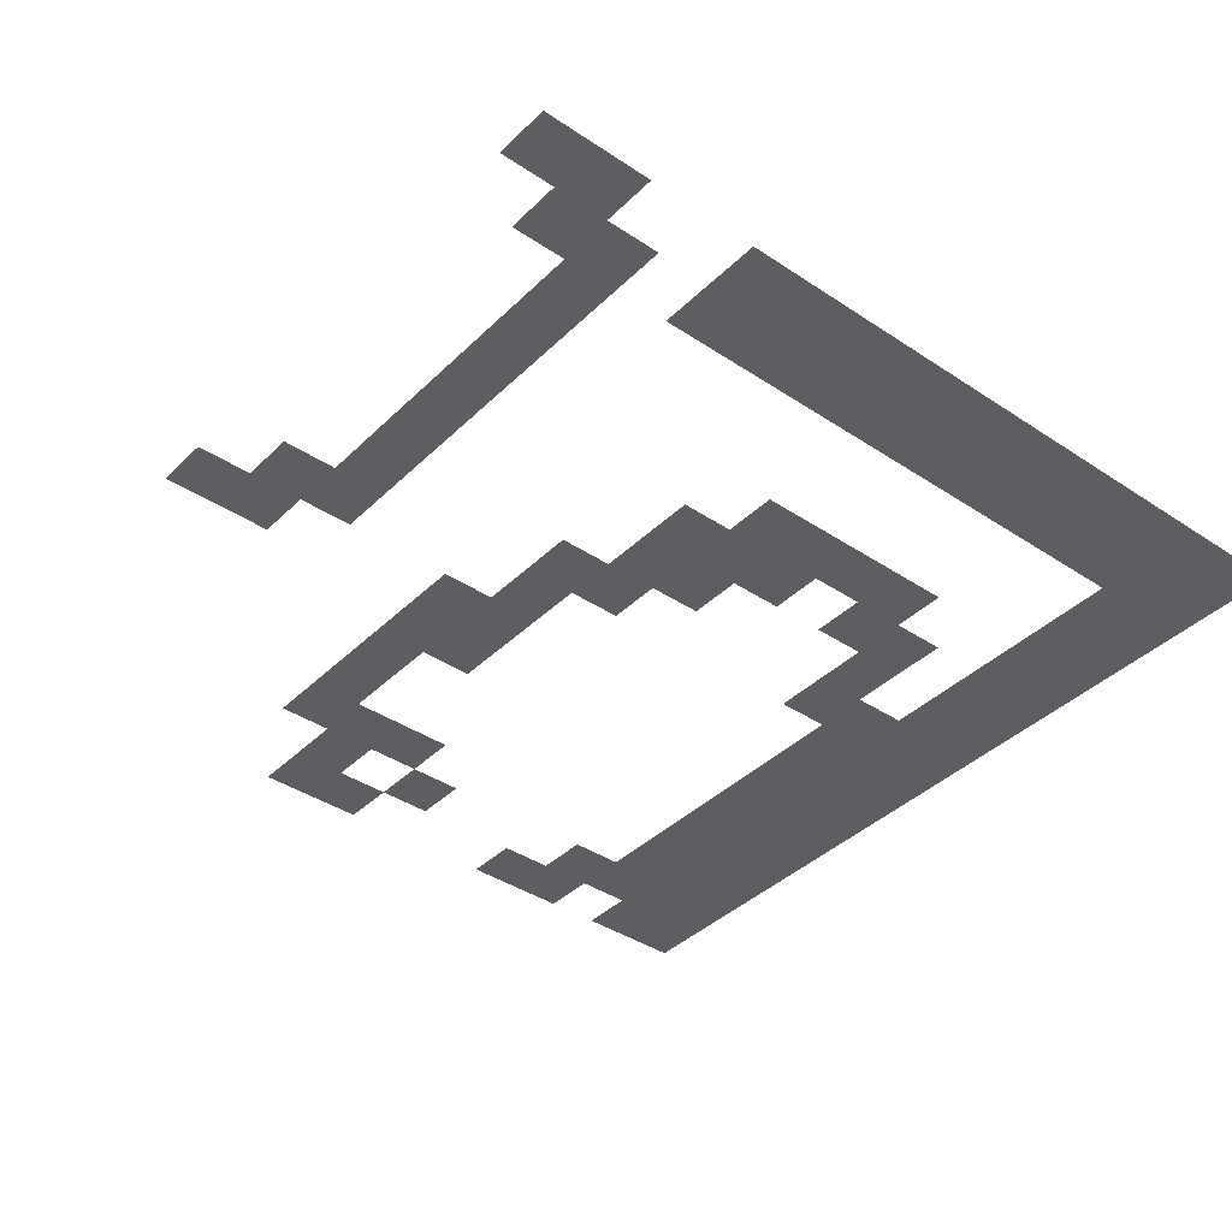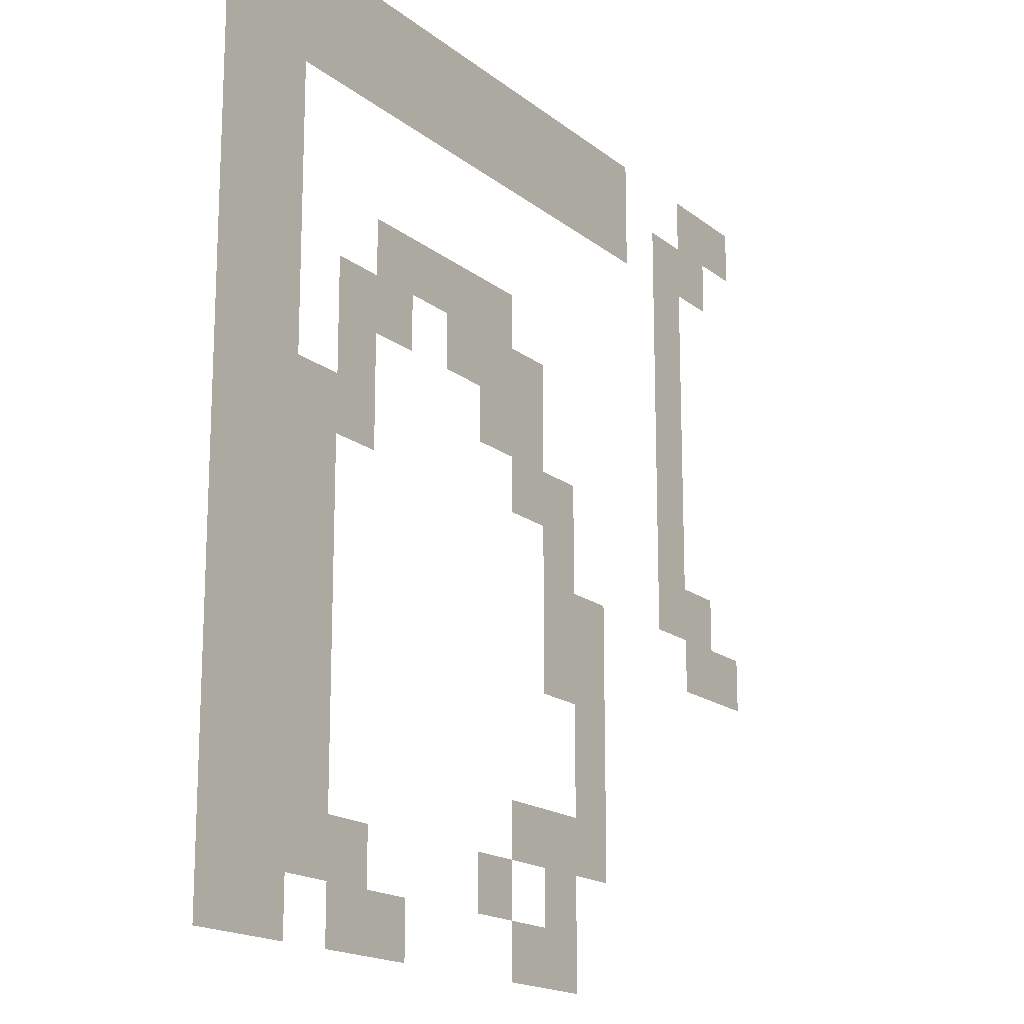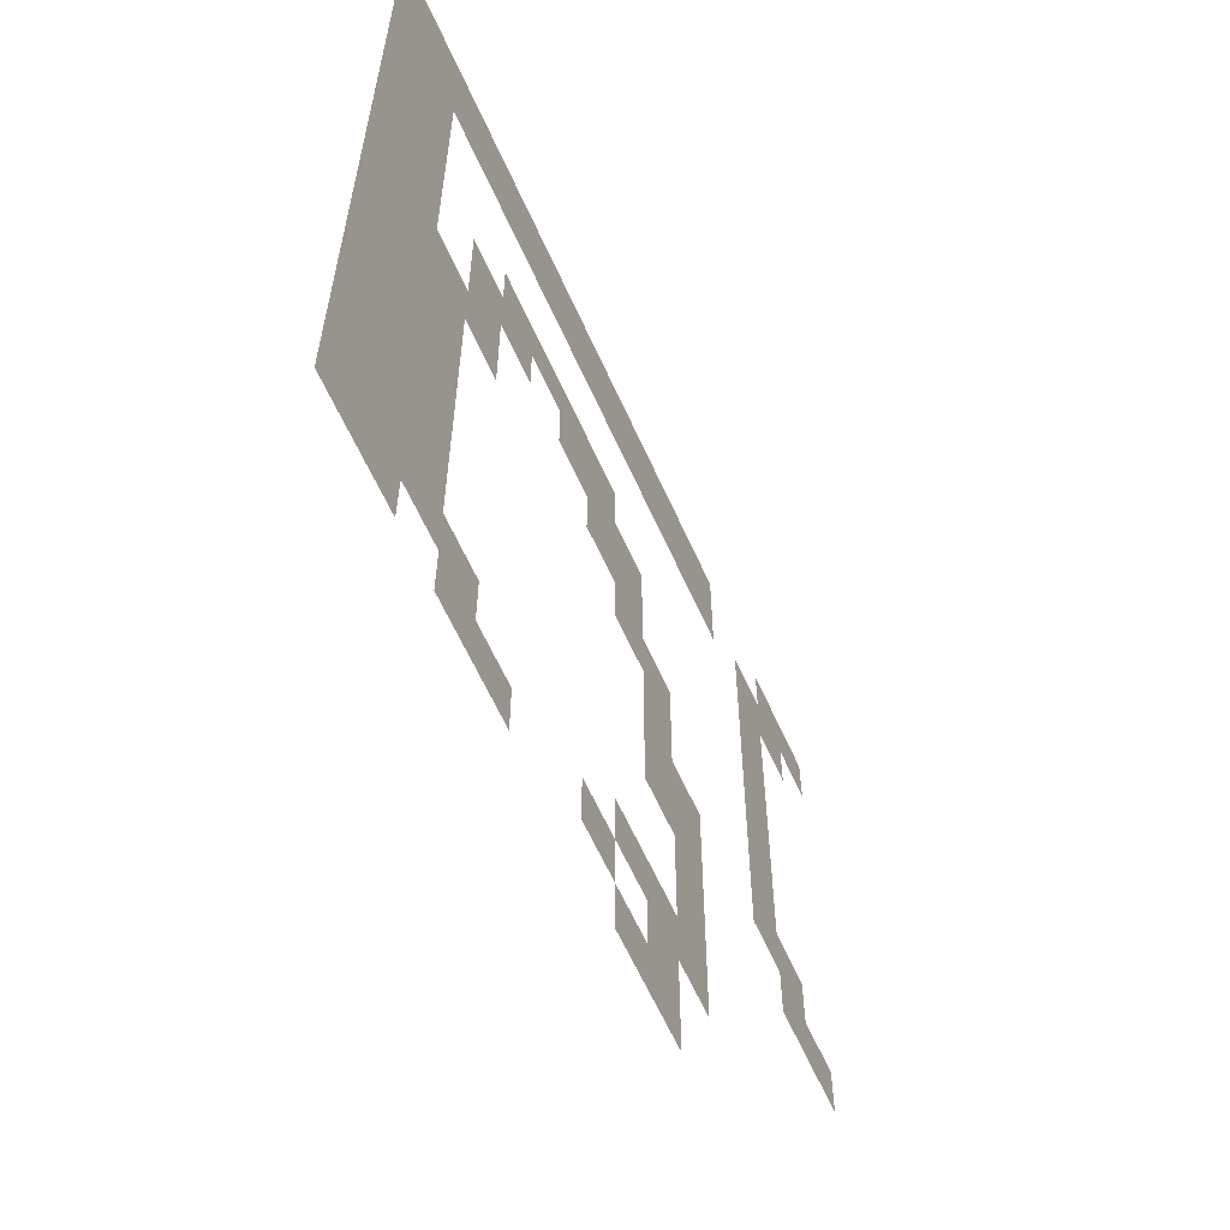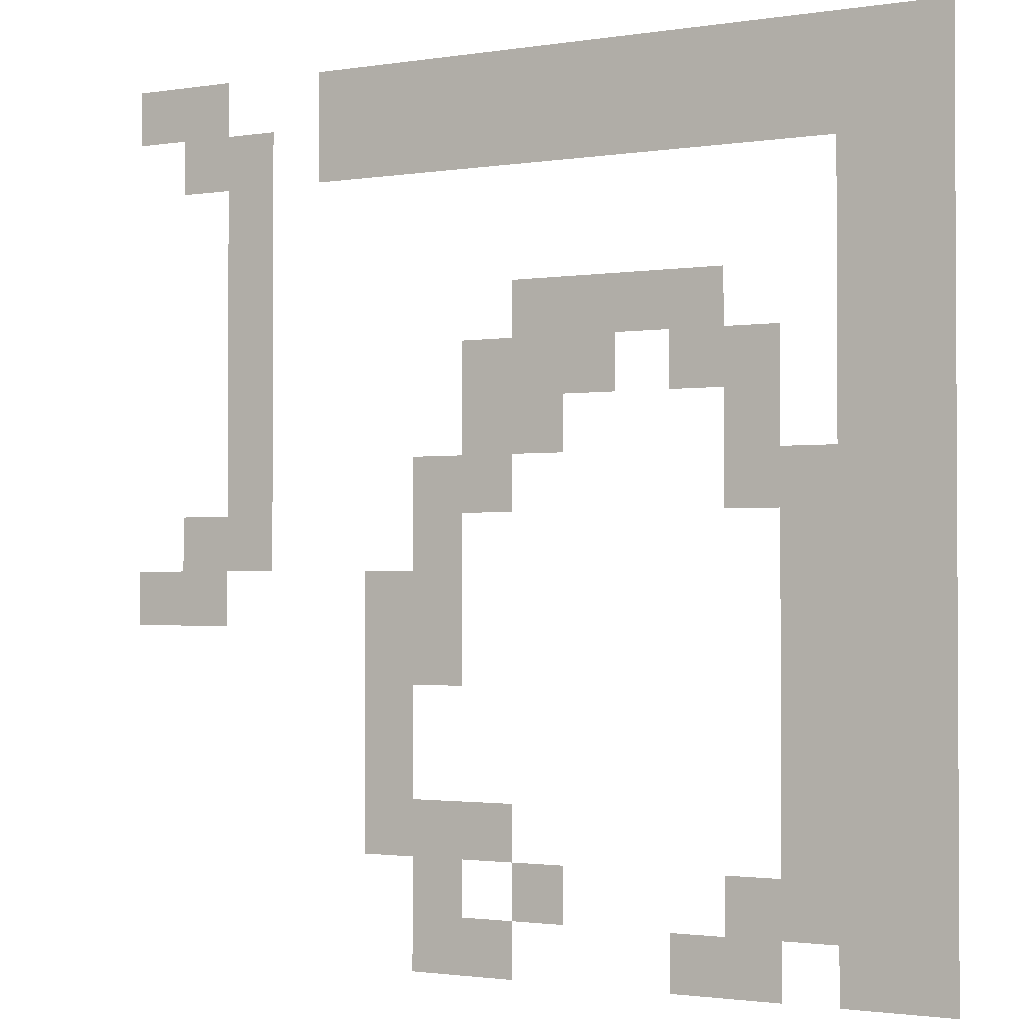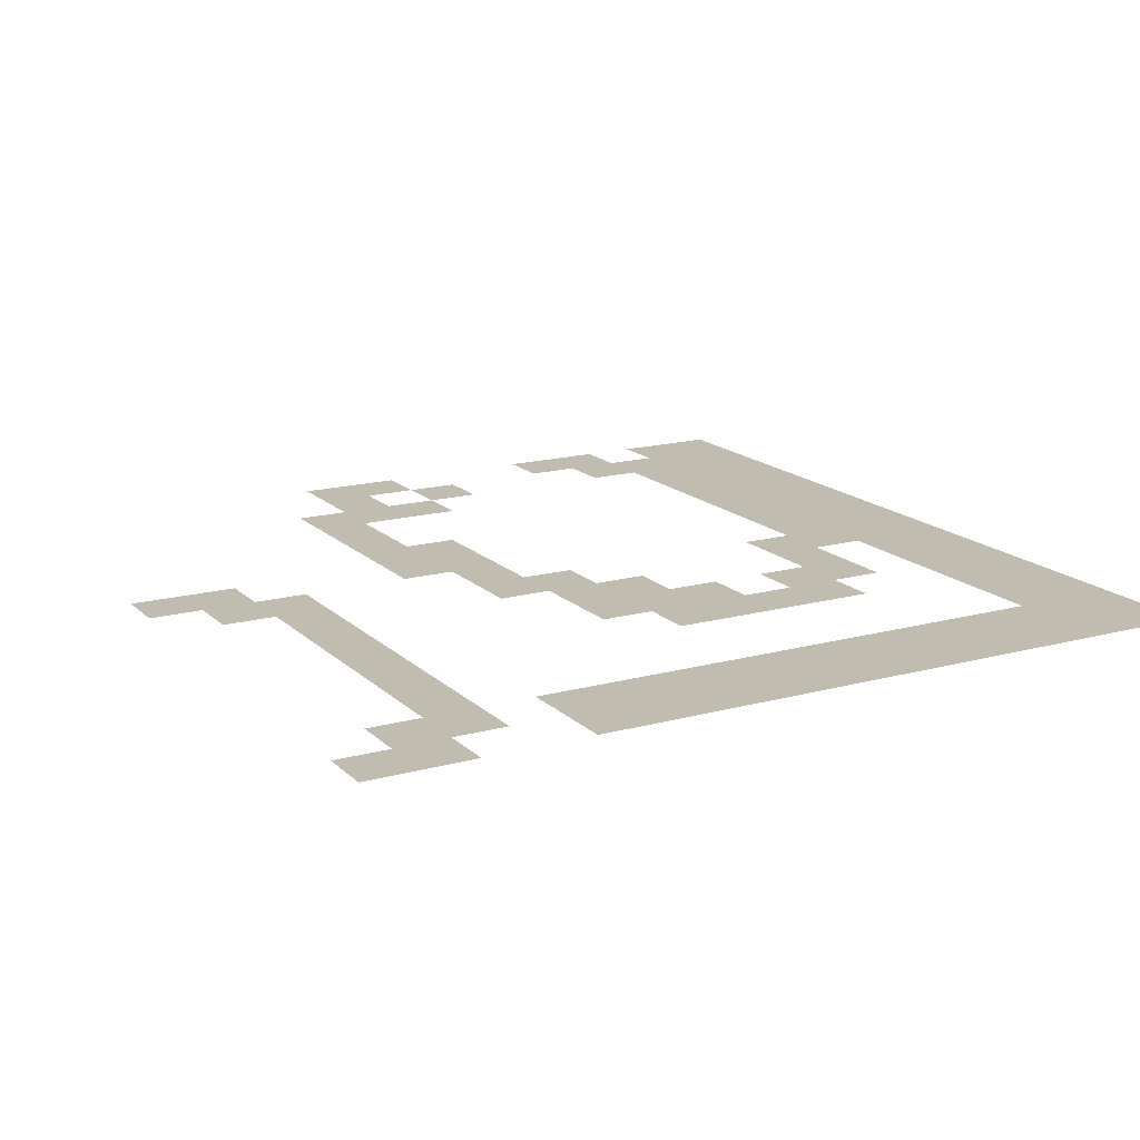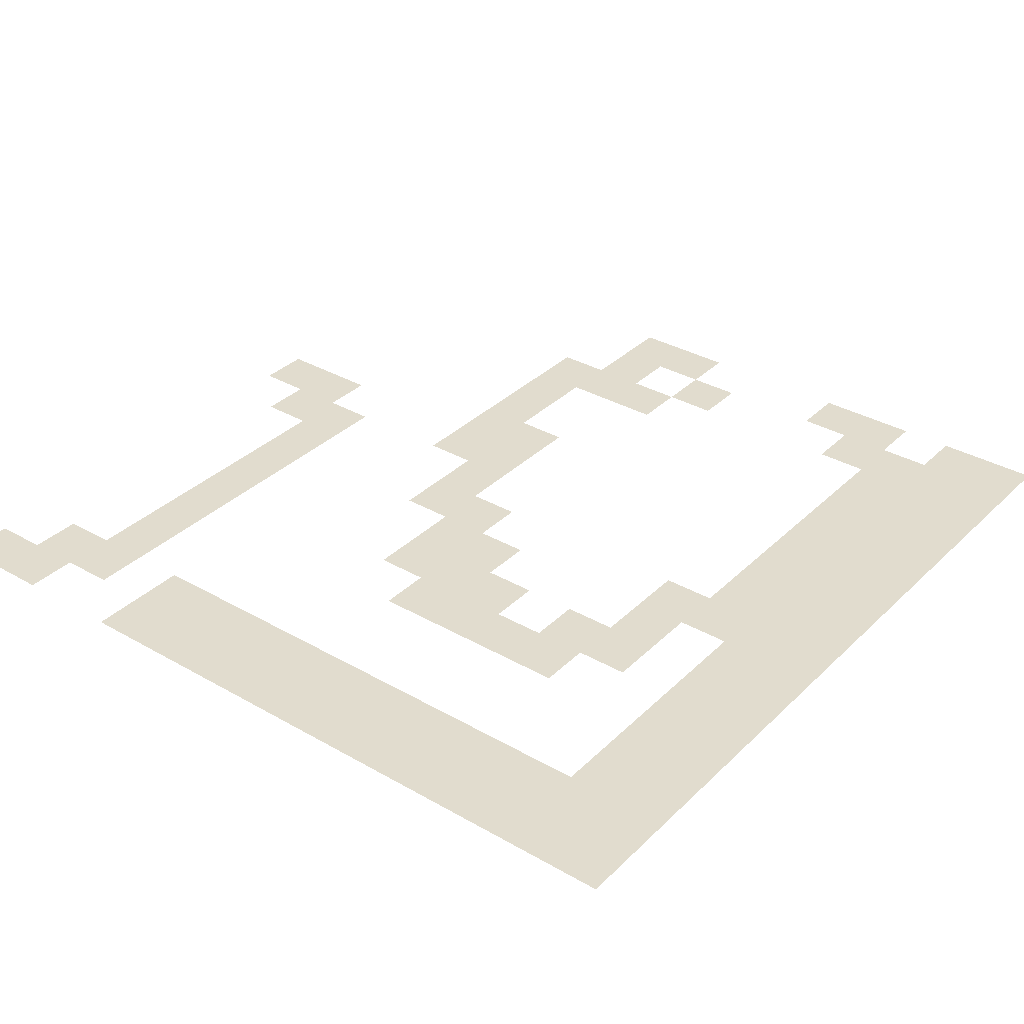
<metadata>
{"format":"obj","ext":"obj","renderer":"f3d","projection":"perspective","resolution":1024,"background":"white","views":[{"elev":-39.2,"azim":140.2,"up":"+Z"},{"elev":-17.1,"azim":-56.7,"up":"+Y"},{"elev":-62.0,"azim":-65.9,"up":"+Y"},{"elev":-1.7,"azim":-150.4,"up":"+Y"},{"elev":16.4,"azim":150.7,"up":"+Z"},{"elev":34.1,"azim":-142.1,"up":"+Z"}]}
</metadata>
<code>
v 0 -1 0
v -1 -1 0
v -1 0 0
v 0 0 0
v -1 -1 0
v -2 -1 0
v -2 0 0
v -1 0 0
v -4 -1 0
v -5 -1 0
v -5 0 0
v -4 0 0
v -5 -1 0
v -6 -1 0
v -6 0 0
v -5 0 0
v -6 -1 0
v -7 -1 0
v -7 0 0
v -6 0 0
v -7 -1 0
v -8 -1 0
v -8 0 0
v -7 0 0
v -8 -1 0
v -9 -1 0
v -9 0 0
v -8 0 0
v -9 -1 0
v -10 -1 0
v -10 0 0
v -9 0 0
v -10 -1 0
v -11 -1 0
v -11 0 0
v -10 0 0
v -11 -1 0
v -12 -1 0
v -12 0 0
v -11 0 0
v -12 -1 0
v -13 -1 0
v -13 0 0
v -12 0 0
v -13 -1 0
v -14 -1 0
v -14 0 0
v -13 0 0
v -14 -1 0
v -15 -1 0
v -15 0 0
v -14 0 0
v -15 -1 0
v -16 -1 0
v -16 0 0
v -15 0 0
v -1 -2 0
v -2 -2 0
v -2 -1 0
v -1 -1 0
v -2 -2 0
v -3 -2 0
v -3 -1 0
v -2 -1 0
v -4 -2 0
v -5 -2 0
v -5 -1 0
v -4 -1 0
v -5 -2 0
v -6 -2 0
v -6 -1 0
v -5 -1 0
v -6 -2 0
v -7 -2 0
v -7 -1 0
v -6 -1 0
v -7 -2 0
v -8 -2 0
v -8 -1 0
v -7 -1 0
v -8 -2 0
v -9 -2 0
v -9 -1 0
v -8 -1 0
v -9 -2 0
v -10 -2 0
v -10 -1 0
v -9 -1 0
v -10 -2 0
v -11 -2 0
v -11 -1 0
v -10 -1 0
v -11 -2 0
v -12 -2 0
v -12 -1 0
v -11 -1 0
v -12 -2 0
v -13 -2 0
v -13 -1 0
v -12 -1 0
v -13 -2 0
v -14 -2 0
v -14 -1 0
v -13 -1 0
v -14 -2 0
v -15 -2 0
v -15 -1 0
v -14 -1 0
v -15 -2 0
v -16 -2 0
v -16 -1 0
v -15 -1 0
v -2 -3 0
v -3 -3 0
v -3 -2 0
v -2 -2 0
v -14 -3 0
v -15 -3 0
v -15 -2 0
v -14 -2 0
v -15 -3 0
v -16 -3 0
v -16 -2 0
v -15 -2 0
v -2 -4 0
v -3 -4 0
v -3 -3 0
v -2 -3 0
v -14 -4 0
v -15 -4 0
v -15 -3 0
v -14 -3 0
v -15 -4 0
v -16 -4 0
v -16 -3 0
v -15 -3 0
v -2 -5 0
v -3 -5 0
v -3 -4 0
v -2 -4 0
v -8 -5 0
v -9 -5 0
v -9 -4 0
v -8 -4 0
v -9 -5 0
v -10 -5 0
v -10 -4 0
v -9 -4 0
v -10 -5 0
v -11 -5 0
v -11 -4 0
v -10 -4 0
v -11 -5 0
v -12 -5 0
v -12 -4 0
v -11 -4 0
v -14 -5 0
v -15 -5 0
v -15 -4 0
v -14 -4 0
v -15 -5 0
v -16 -5 0
v -16 -4 0
v -15 -4 0
v -2 -6 0
v -3 -6 0
v -3 -5 0
v -2 -5 0
v -7 -6 0
v -8 -6 0
v -8 -5 0
v -7 -5 0
v -8 -6 0
v -9 -6 0
v -9 -5 0
v -8 -5 0
v -9 -6 0
v -10 -6 0
v -10 -5 0
v -9 -5 0
v -11 -6 0
v -12 -6 0
v -12 -5 0
v -11 -5 0
v -12 -6 0
v -13 -6 0
v -13 -5 0
v -12 -5 0
v -14 -6 0
v -15 -6 0
v -15 -5 0
v -14 -5 0
v -15 -6 0
v -16 -6 0
v -16 -5 0
v -15 -5 0
v -2 -7 0
v -3 -7 0
v -3 -6 0
v -2 -6 0
v -7 -7 0
v -8 -7 0
v -8 -6 0
v -7 -6 0
v -8 -7 0
v -9 -7 0
v -9 -6 0
v -8 -6 0
v -12 -7 0
v -13 -7 0
v -13 -6 0
v -12 -6 0
v -14 -7 0
v -15 -7 0
v -15 -6 0
v -14 -6 0
v -15 -7 0
v -16 -7 0
v -16 -6 0
v -15 -6 0
v -2 -8 0
v -3 -8 0
v -3 -7 0
v -2 -7 0
v -6 -8 0
v -7 -8 0
v -7 -7 0
v -6 -7 0
v -7 -8 0
v -8 -8 0
v -8 -7 0
v -7 -7 0
v -12 -8 0
v -13 -8 0
v -13 -7 0
v -12 -7 0
v -13 -8 0
v -14 -8 0
v -14 -7 0
v -13 -7 0
v -14 -8 0
v -15 -8 0
v -15 -7 0
v -14 -7 0
v -15 -8 0
v -16 -8 0
v -16 -7 0
v -15 -7 0
v -1 -9 0
v -2 -9 0
v -2 -8 0
v -1 -8 0
v -2 -9 0
v -3 -9 0
v -3 -8 0
v -2 -8 0
v -6 -9 0
v -7 -9 0
v -7 -8 0
v -6 -8 0
v -13 -9 0
v -14 -9 0
v -14 -8 0
v -13 -8 0
v -14 -9 0
v -15 -9 0
v -15 -8 0
v -14 -8 0
v -15 -9 0
v -16 -9 0
v -16 -8 0
v -15 -8 0
v 0 -10 0
v -1 -10 0
v -1 -9 0
v 0 -9 0
v -1 -10 0
v -2 -10 0
v -2 -9 0
v -1 -9 0
v -5 -10 0
v -6 -10 0
v -6 -9 0
v -5 -9 0
v -6 -10 0
v -7 -10 0
v -7 -9 0
v -6 -9 0
v -13 -10 0
v -14 -10 0
v -14 -9 0
v -13 -9 0
v -14 -10 0
v -15 -10 0
v -15 -9 0
v -14 -9 0
v -15 -10 0
v -16 -10 0
v -16 -9 0
v -15 -9 0
v -5 -11 0
v -6 -11 0
v -6 -10 0
v -5 -10 0
v -6 -11 0
v -7 -11 0
v -7 -10 0
v -6 -10 0
v -13 -11 0
v -14 -11 0
v -14 -10 0
v -13 -10 0
v -14 -11 0
v -15 -11 0
v -15 -10 0
v -14 -10 0
v -15 -11 0
v -16 -11 0
v -16 -10 0
v -15 -10 0
v -5 -12 0
v -6 -12 0
v -6 -11 0
v -5 -11 0
v -13 -12 0
v -14 -12 0
v -14 -11 0
v -13 -11 0
v -14 -12 0
v -15 -12 0
v -15 -11 0
v -14 -11 0
v -15 -12 0
v -16 -12 0
v -16 -11 0
v -15 -11 0
v -5 -13 0
v -6 -13 0
v -6 -12 0
v -5 -12 0
v -13 -13 0
v -14 -13 0
v -14 -12 0
v -13 -12 0
v -14 -13 0
v -15 -13 0
v -15 -12 0
v -14 -12 0
v -15 -13 0
v -16 -13 0
v -16 -12 0
v -15 -12 0
v -5 -14 0
v -6 -14 0
v -6 -13 0
v -5 -13 0
v -6 -14 0
v -7 -14 0
v -7 -13 0
v -6 -13 0
v -7 -14 0
v -8 -14 0
v -8 -13 0
v -7 -13 0
v -13 -14 0
v -14 -14 0
v -14 -13 0
v -13 -13 0
v -14 -14 0
v -15 -14 0
v -15 -13 0
v -14 -13 0
v -15 -14 0
v -16 -14 0
v -16 -13 0
v -15 -13 0
v -6 -15 0
v -7 -15 0
v -7 -14 0
v -6 -14 0
v -8 -15 0
v -9 -15 0
v -9 -14 0
v -8 -14 0
v -12 -15 0
v -13 -15 0
v -13 -14 0
v -12 -14 0
v -13 -15 0
v -14 -15 0
v -14 -14 0
v -13 -14 0
v -14 -15 0
v -15 -15 0
v -15 -14 0
v -14 -14 0
v -15 -15 0
v -16 -15 0
v -16 -14 0
v -15 -14 0
v -6 -16 0
v -7 -16 0
v -7 -15 0
v -6 -15 0
v -7 -16 0
v -8 -16 0
v -8 -15 0
v -7 -15 0
v -11 -16 0
v -12 -16 0
v -12 -15 0
v -11 -15 0
v -12 -16 0
v -13 -16 0
v -13 -15 0
v -12 -15 0
v -14 -16 0
v -15 -16 0
v -15 -15 0
v -14 -15 0
v -15 -16 0
v -16 -16 0
v -16 -15 0
v -15 -15 0
g Map_mesh_0045
f 1 2 3 4
f 5 6 7 8
f 9 10 11 12
f 13 14 15 16
f 17 18 19 20
f 21 22 23 24
f 25 26 27 28
f 29 30 31 32
f 33 34 35 36
f 37 38 39 40
f 41 42 43 44
f 45 46 47 48
f 49 50 51 52
f 53 54 55 56
f 57 58 59 60
f 61 62 63 64
f 65 66 67 68
f 69 70 71 72
f 73 74 75 76
f 77 78 79 80
f 81 82 83 84
f 85 86 87 88
f 89 90 91 92
f 93 94 95 96
f 97 98 99 100
f 101 102 103 104
f 105 106 107 108
f 109 110 111 112
f 113 114 115 116
f 117 118 119 120
f 121 122 123 124
f 125 126 127 128
f 129 130 131 132
f 133 134 135 136
f 137 138 139 140
f 141 142 143 144
f 145 146 147 148
f 149 150 151 152
f 153 154 155 156
f 157 158 159 160
f 161 162 163 164
f 165 166 167 168
f 169 170 171 172
f 173 174 175 176
f 177 178 179 180
f 181 182 183 184
f 185 186 187 188
f 189 190 191 192
f 193 194 195 196
f 197 198 199 200
f 201 202 203 204
f 205 206 207 208
f 209 210 211 212
f 213 214 215 216
f 217 218 219 220
f 221 222 223 224
f 225 226 227 228
f 229 230 231 232
f 233 234 235 236
f 237 238 239 240
f 241 242 243 244
f 245 246 247 248
f 249 250 251 252
f 253 254 255 256
f 257 258 259 260
f 261 262 263 264
f 265 266 267 268
f 269 270 271 272
f 273 274 275 276
f 277 278 279 280
f 281 282 283 284
f 285 286 287 288
f 289 290 291 292
f 293 294 295 296
f 297 298 299 300
f 301 302 303 304
f 305 306 307 308
f 309 310 311 312
f 313 314 315 316
f 317 318 319 320
f 321 322 323 324
f 325 326 327 328
f 329 330 331 332
f 333 334 335 336
f 337 338 339 340
f 341 342 343 344
f 345 346 347 348
f 349 350 351 352
f 353 354 355 356
f 357 358 359 360
f 361 362 363 364
f 365 366 367 368
f 369 370 371 372
f 373 374 375 376
f 377 378 379 380
f 381 382 383 384
f 385 386 387 388
f 389 390 391 392
f 393 394 395 396
f 397 398 399 400
f 401 402 403 404
f 405 406 407 408
f 409 410 411 412
f 413 414 415 416
f 417 418 419 420
f 421 422 423 424

</code>
